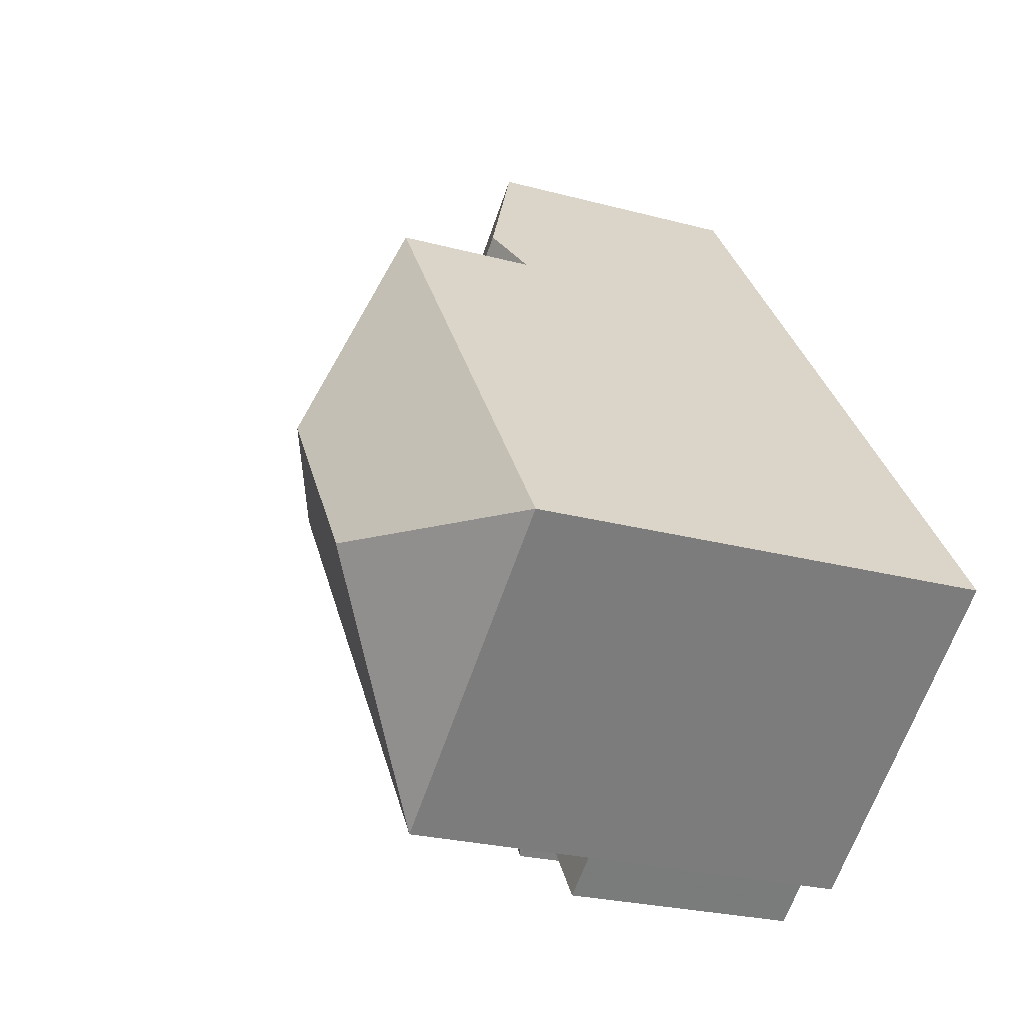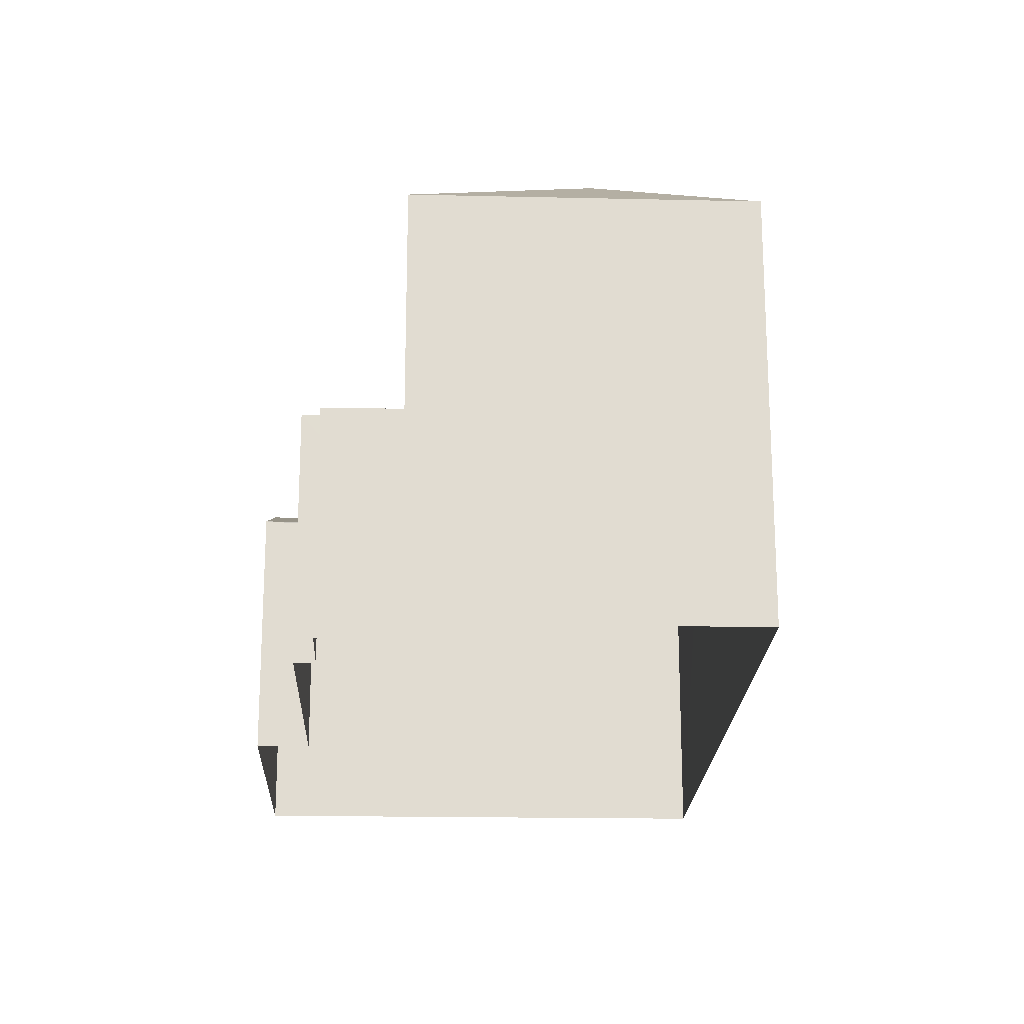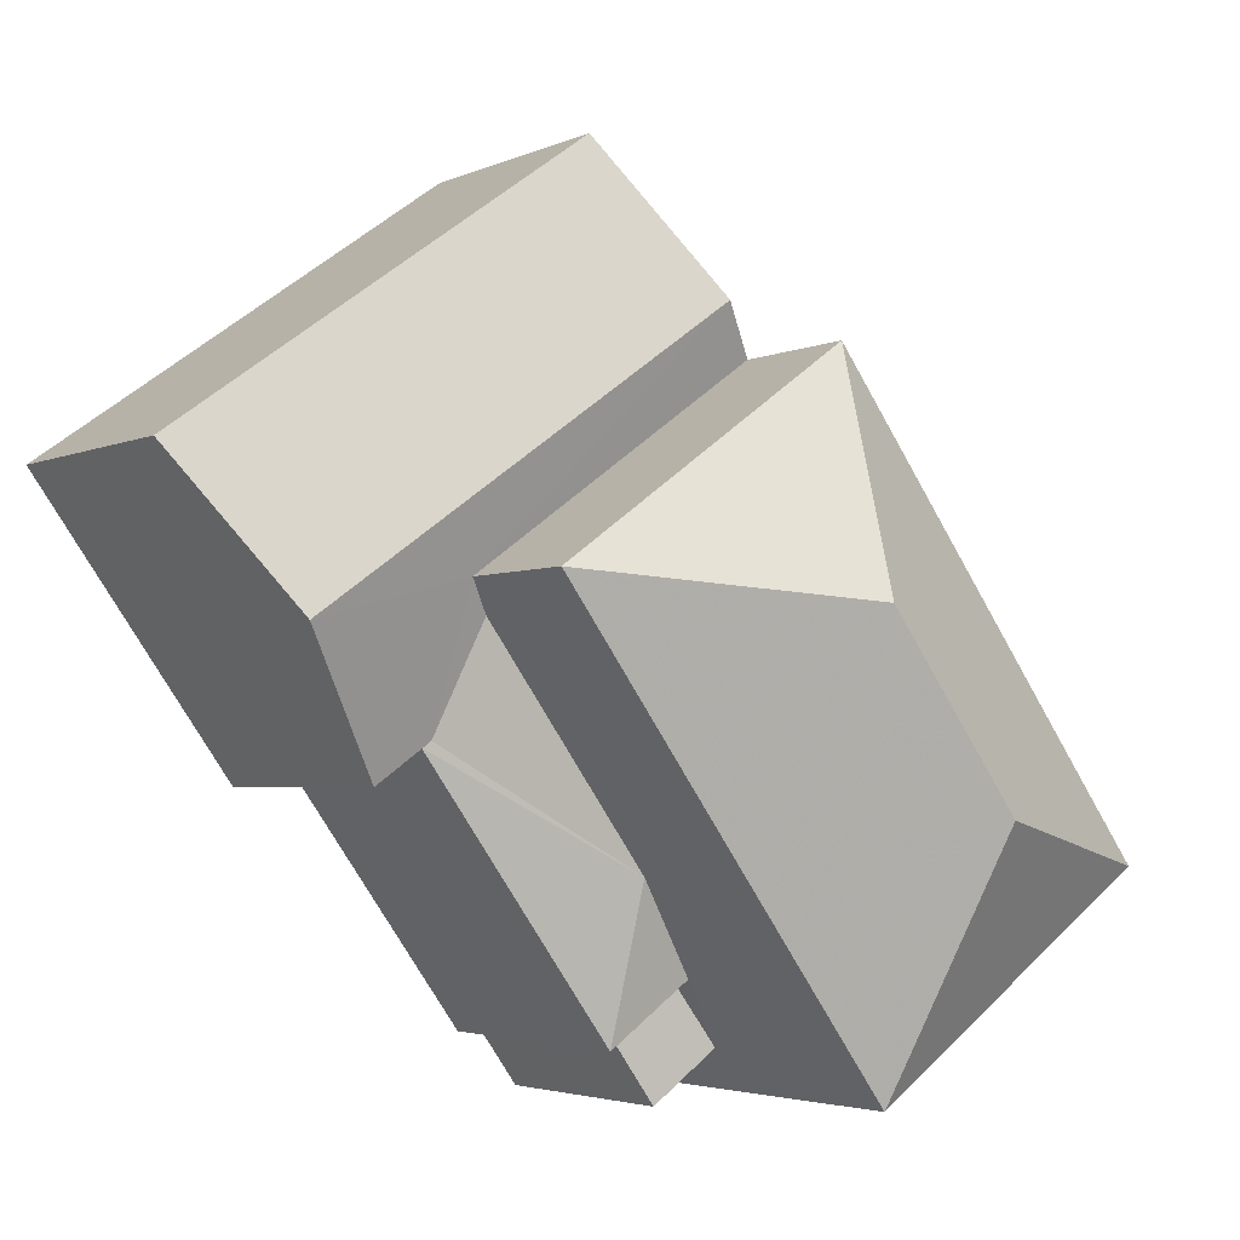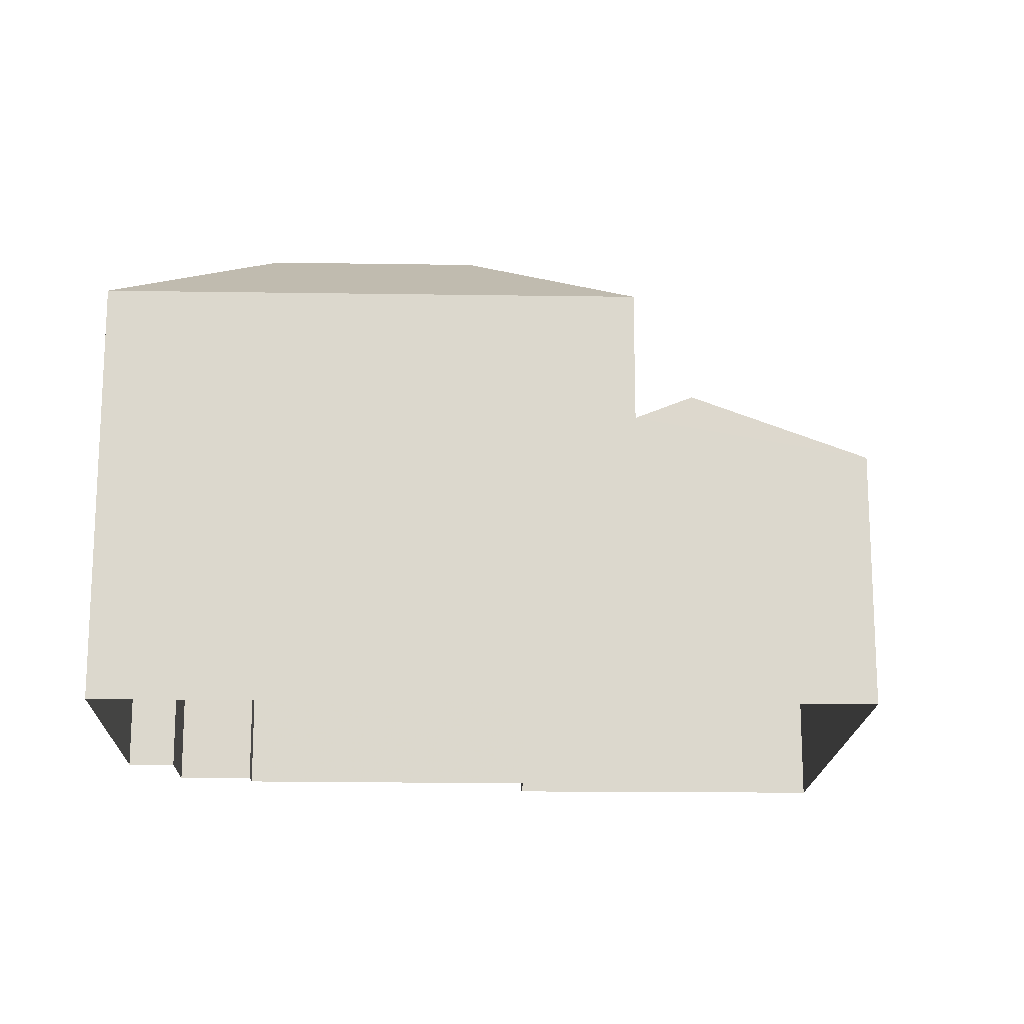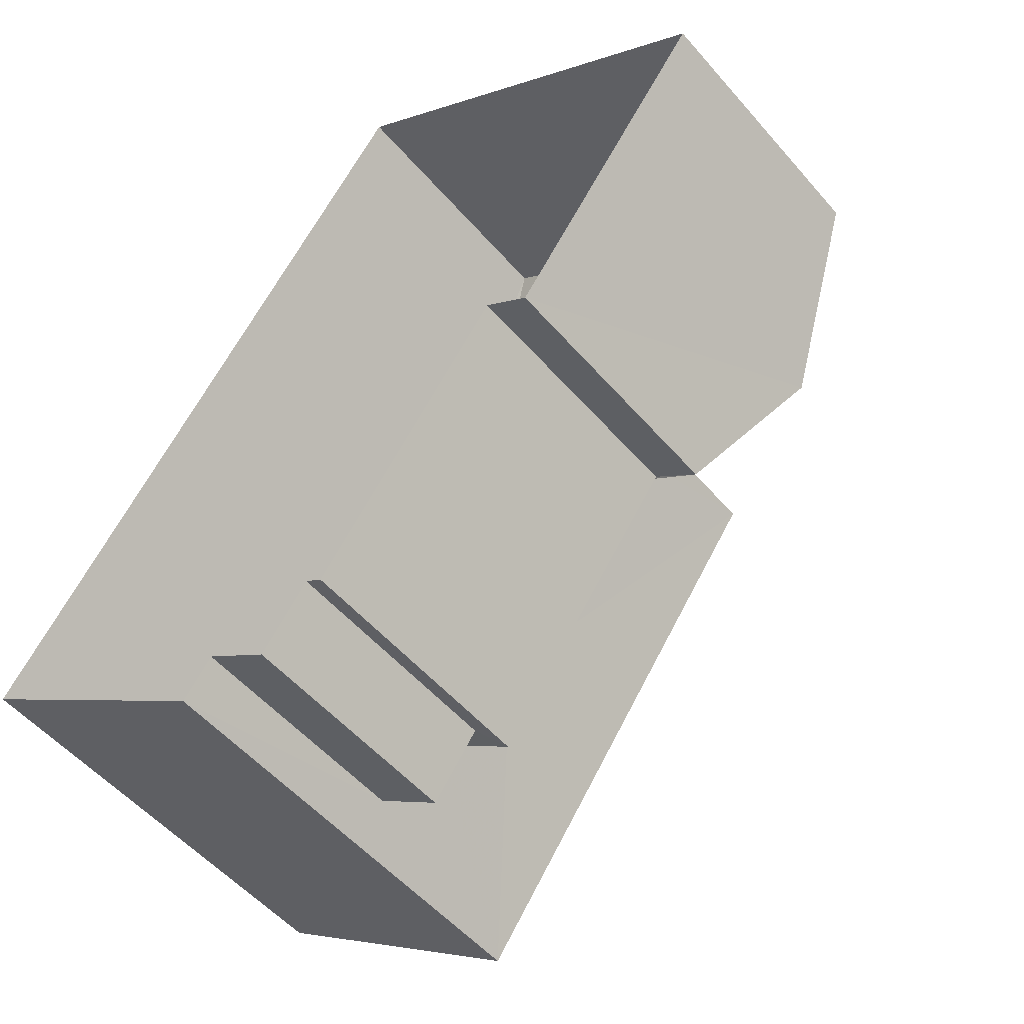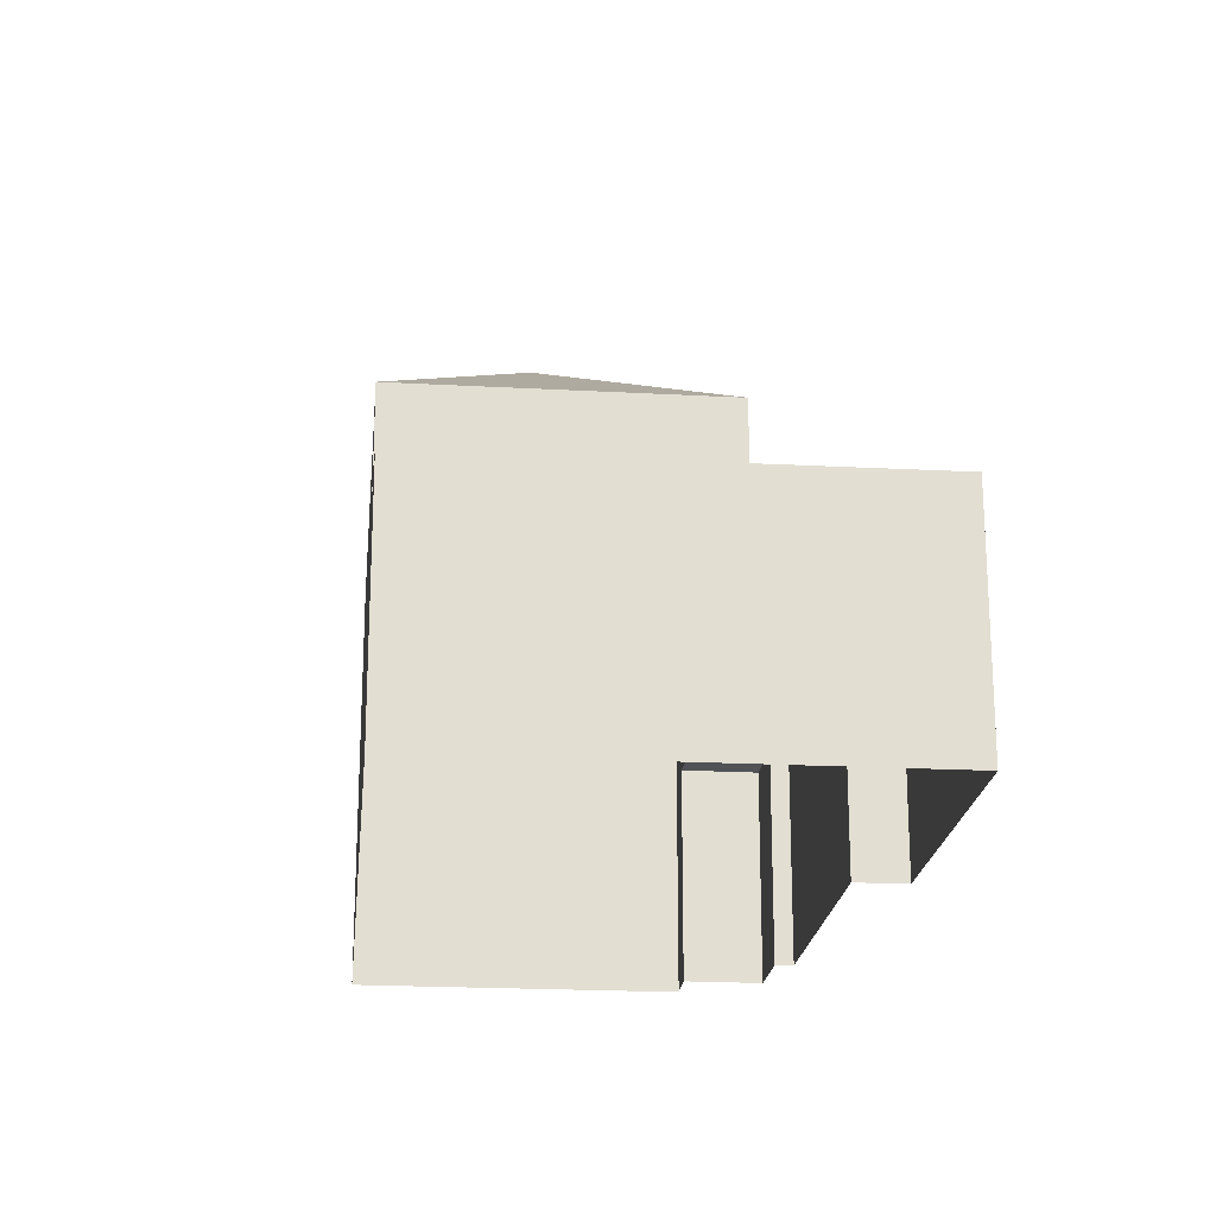
<metadata>
{"format":"obj","ext":"obj","renderer":"f3d","projection":"perspective","resolution":1024,"background":"white","views":[{"elev":-25.0,"azim":66.5,"up":"+Y"},{"elev":-20.3,"azim":33.5,"up":"+Z"},{"elev":-3.3,"azim":-33.7,"up":"+Y"},{"elev":-17.1,"azim":124.0,"up":"+Z"},{"elev":-52.6,"azim":-140.6,"up":"+Y"},{"elev":-21.1,"azim":-149.8,"up":"+Z"}]}
</metadata>
<code>
v -2.21e+05 -1.256e+05 24.26
v -2.21e+05 -1.256e+05 24.26
v -2.21e+05 -1.256e+05 24.26
v -2.21e+05 -1.256e+05 24.26
v -2.21e+05 -1.256e+05 24.26
v -2.21e+05 -1.256e+05 24.26
v -2.21e+05 -1.256e+05 24.26
v -2.21e+05 -1.256e+05 24.26
v -2.21e+05 -1.256e+05 24.26
v -2.211e+05 -1.256e+05 24.26
v -2.21e+05 -1.256e+05 31.84
v -2.21e+05 -1.256e+05 30.43
v -2.21e+05 -1.256e+05 30.43
v -2.21e+05 -1.256e+05 27.94
v -2.21e+05 -1.256e+05 27.94
v -2.211e+05 -1.256e+05 28.85
v -2.21e+05 -1.256e+05 28.51
v -2.21e+05 -1.256e+05 28.85
v -2.21e+05 -1.256e+05 28.29
v -2.21e+05 -1.256e+05 28.52
v -2.21e+05 -1.256e+05 31.84
v -2.21e+05 -1.256e+05 30.43
v -2.21e+05 -1.256e+05 27.9
v -2.21e+05 -1.256e+05 27.9
v -2.21e+05 -1.256e+05 28.29
v -2.21e+05 -1.256e+05 30.43
v -2.21e+05 -1.256e+05 27.53
v -2.21e+05 -1.256e+05 27.53
v -2.21e+05 -1.256e+05 27.53
v -2.21e+05 -1.256e+05 27.53
v -2.21e+05 -1.256e+05 27.94
v -2.211e+05 -1.256e+05 27.94
v -2.21e+05 -1.256e+05 27.9
f 1 2 3
f 4 1 5
f 6 7 3
f 7 8 5
f 9 10 7
f 7 10 8
f 7 1 3
f 7 5 1
f 11 12 13
f 14 15 16
f 16 17 18
f 19 17 15
f 18 17 20
f 16 15 17
f 21 12 11
f 21 22 12
f 23 24 25
f 25 19 15
f 23 25 15
f 21 26 22
f 27 28 29
f 27 30 28
f 31 32 16
f 18 31 16
f 13 26 21
f 11 13 21
f 25 24 33
f 13 4 5
f 13 12 4
f 20 22 26
f 20 17 22
f 7 6 24
f 23 7 24
f 32 10 16
f 10 9 16
f 9 14 16
f 9 23 14
f 14 23 15
f 7 23 9
f 6 30 24
f 24 30 33
f 6 3 30
f 33 30 27
f 32 8 10
f 32 31 8
f 29 28 2
f 1 29 2
f 1 4 29
f 4 12 29
f 19 22 17
f 25 12 22
f 19 25 22
f 27 29 33
f 33 12 25
f 29 12 33
f 26 13 20
f 13 5 20
f 18 20 31
f 31 20 8
f 20 5 8
f 3 2 28
f 30 3 28

</code>
